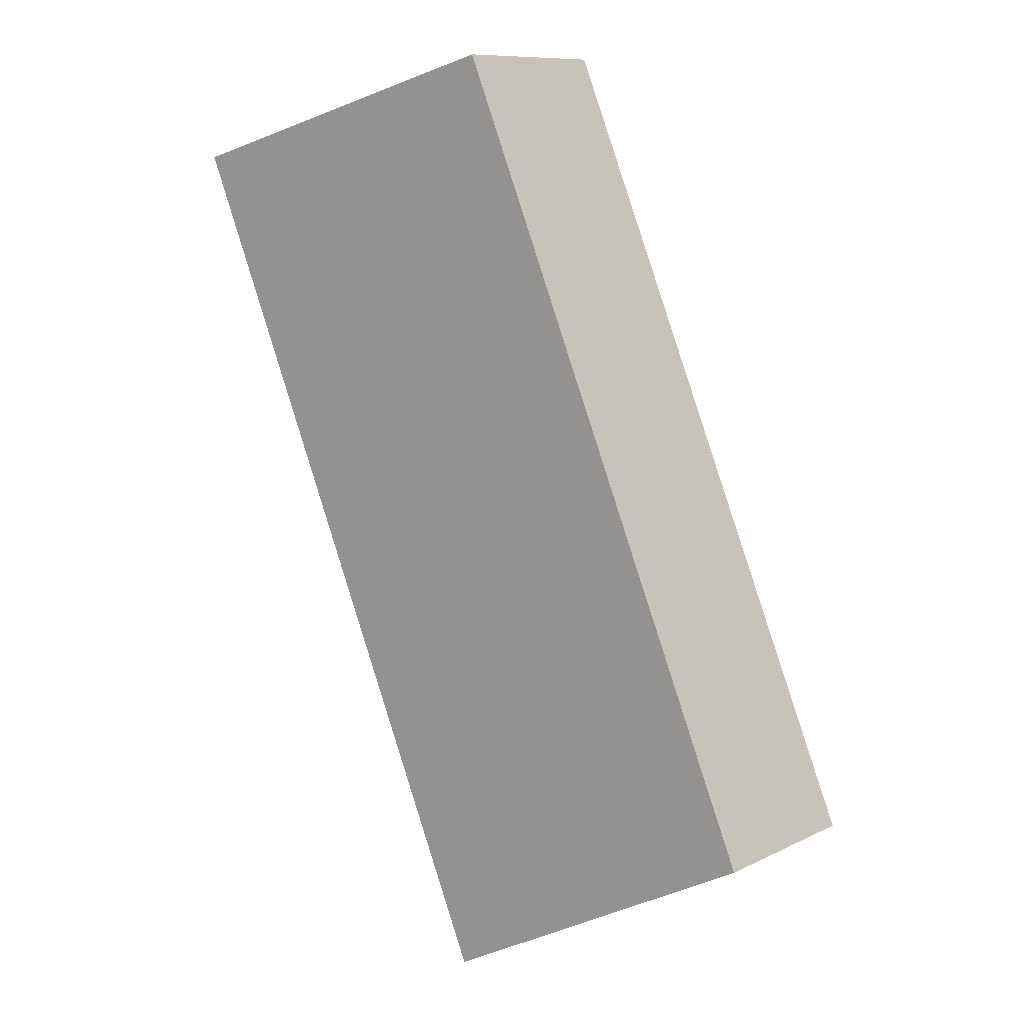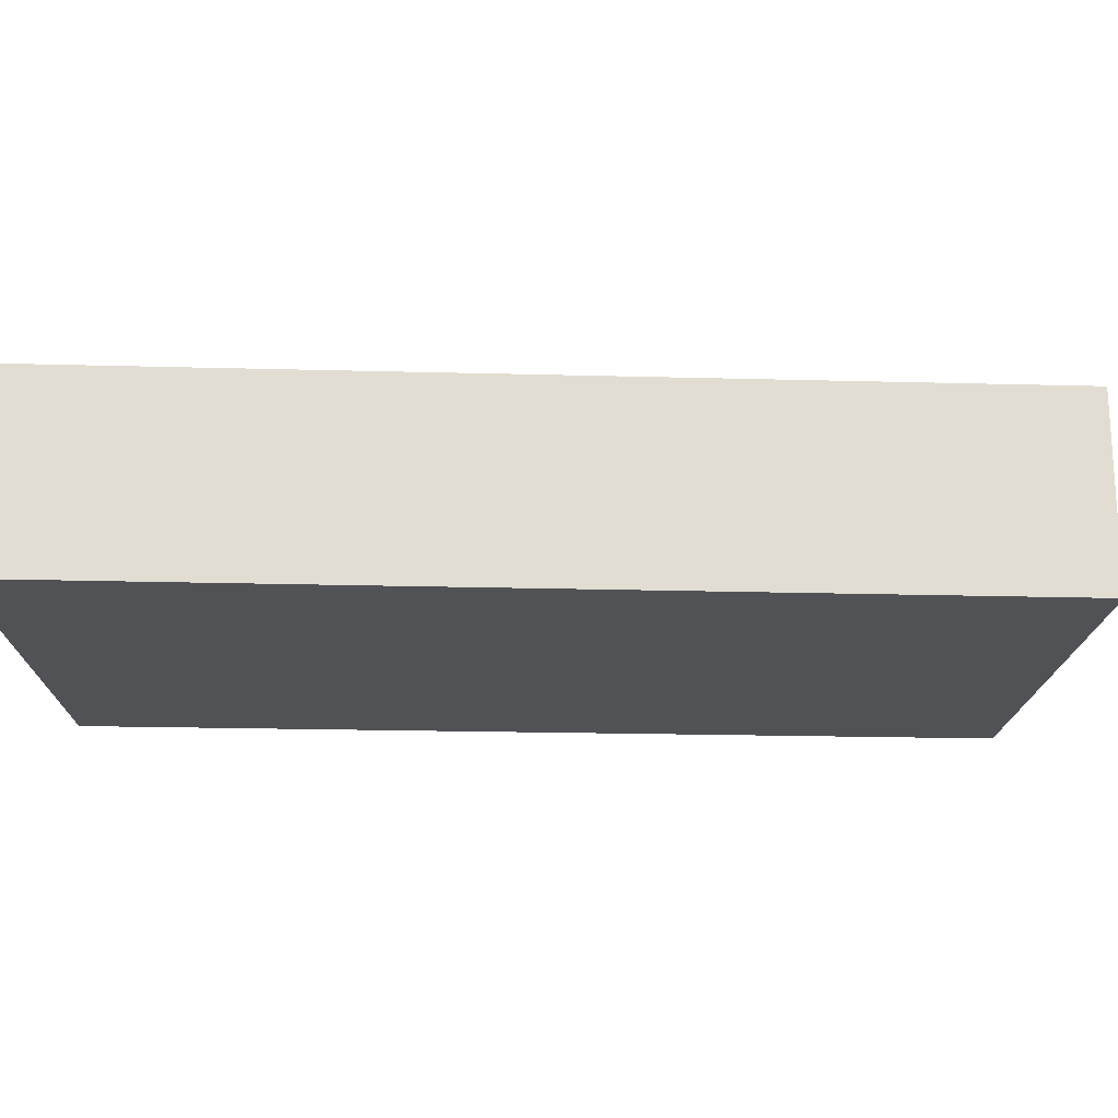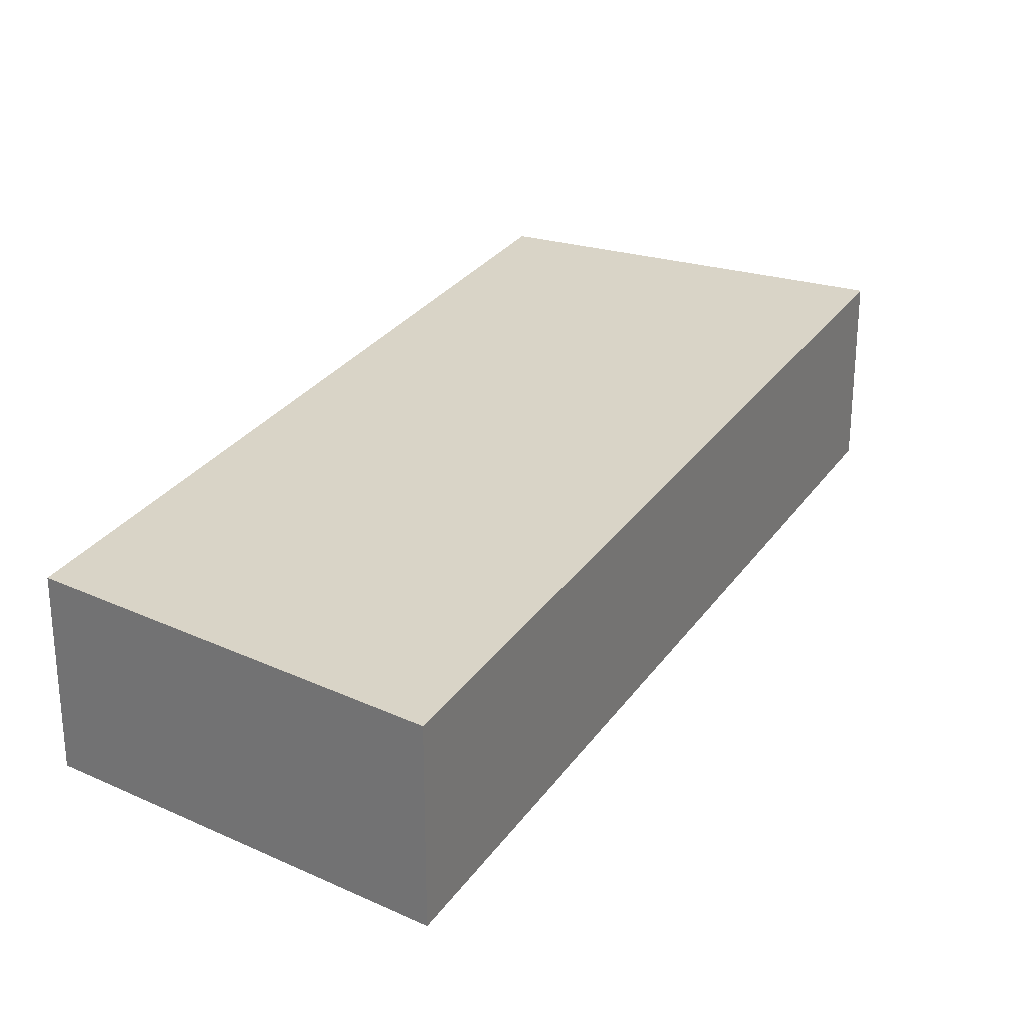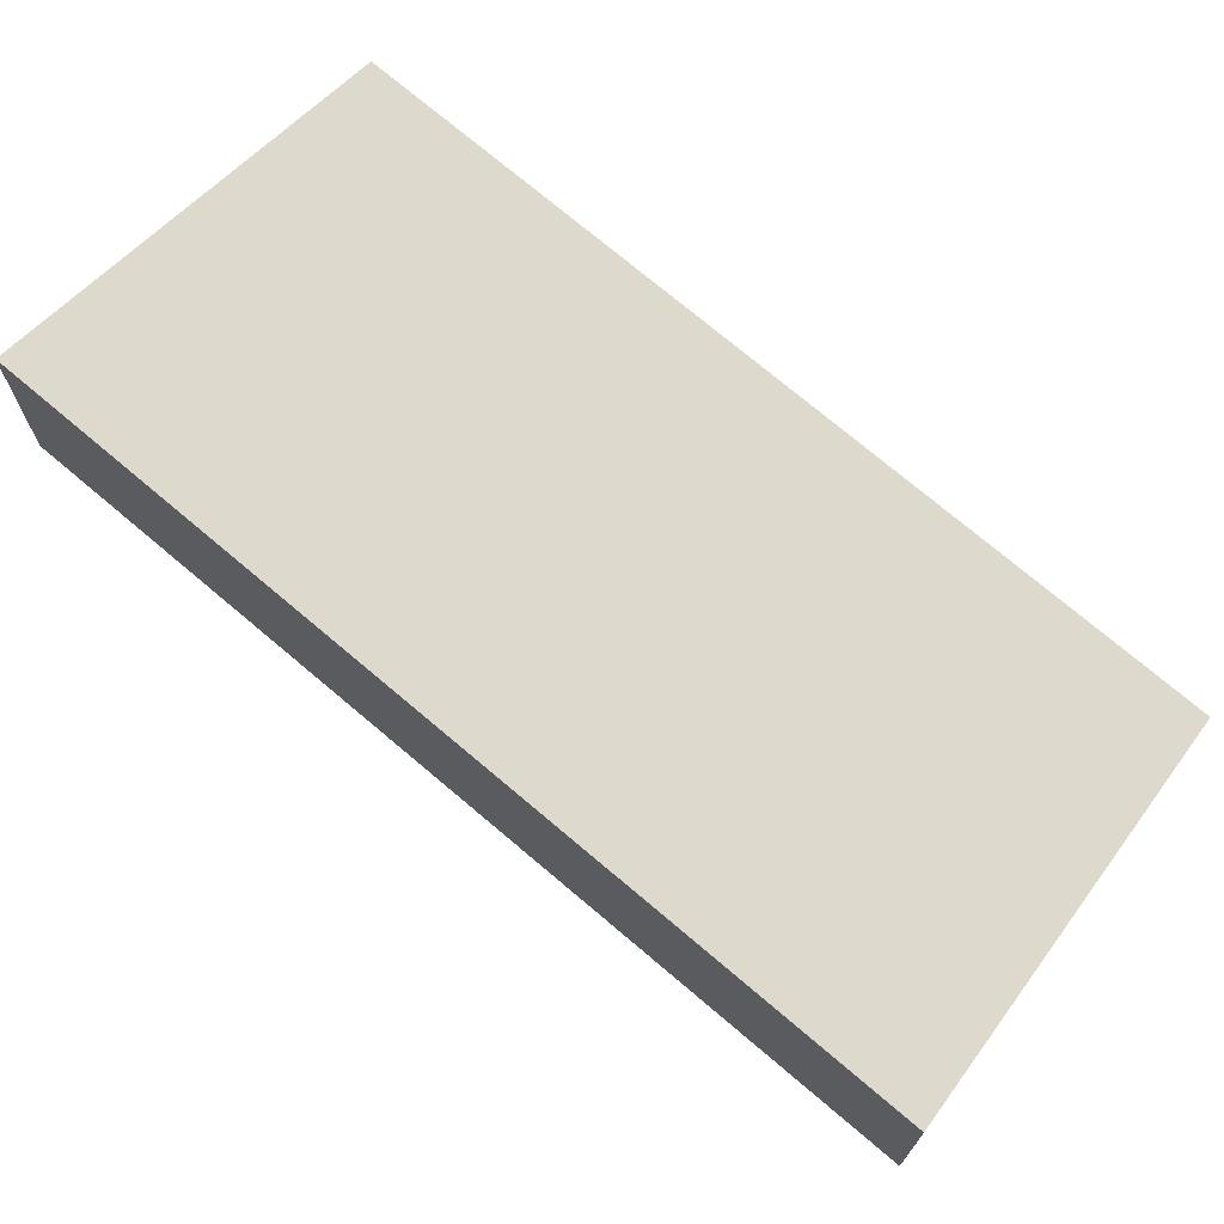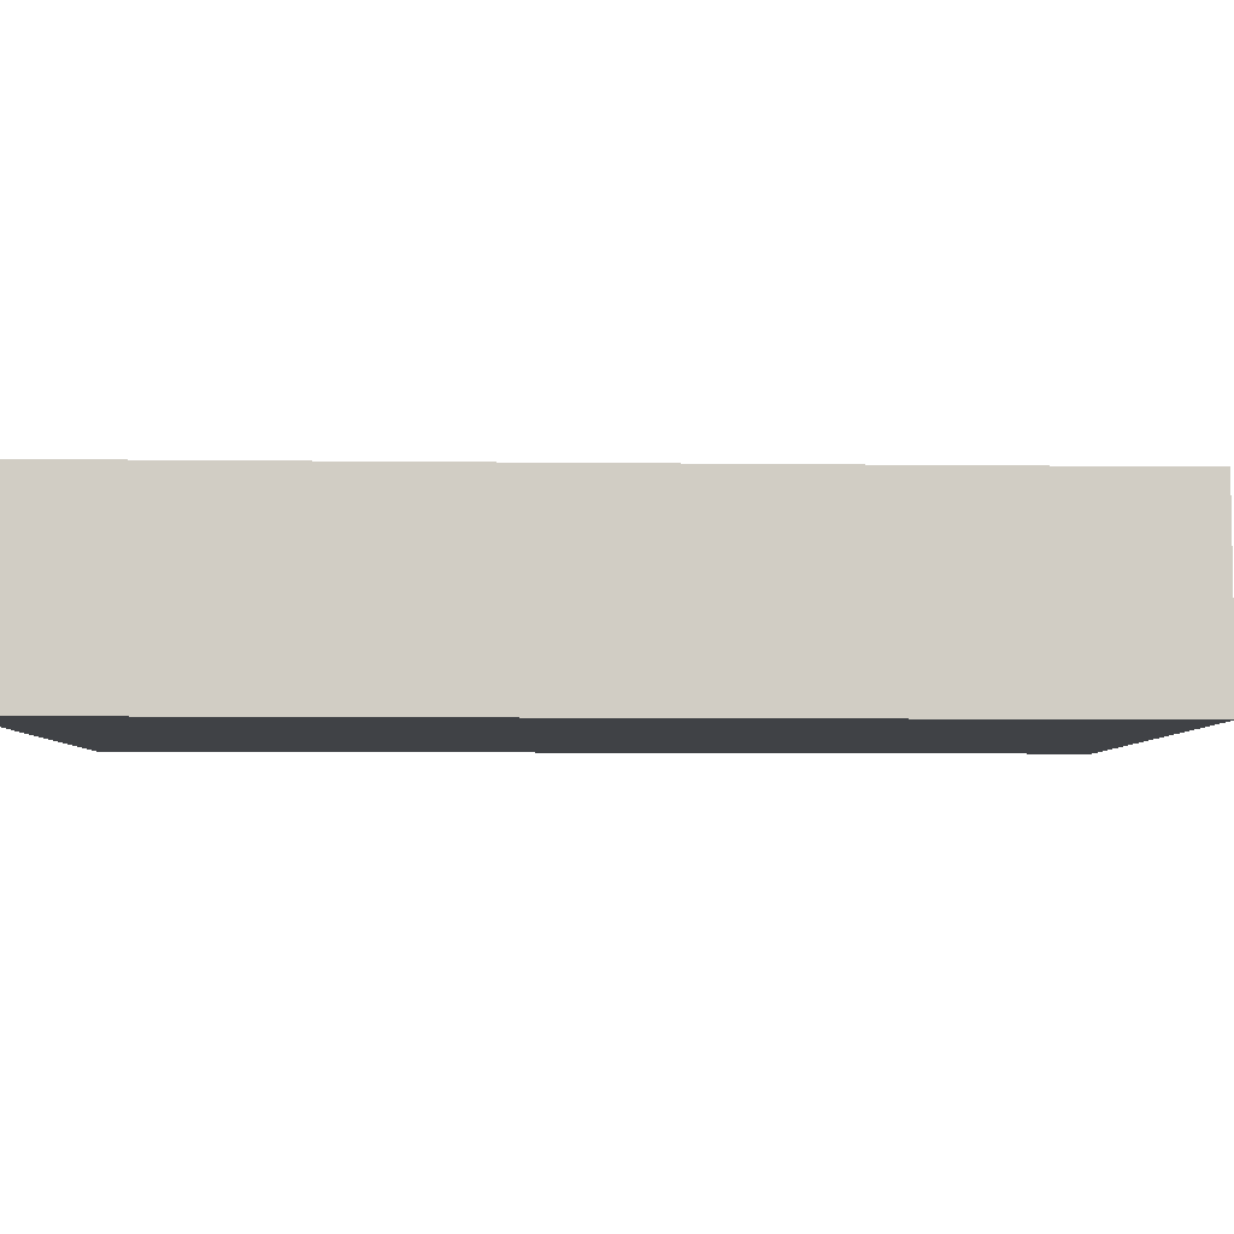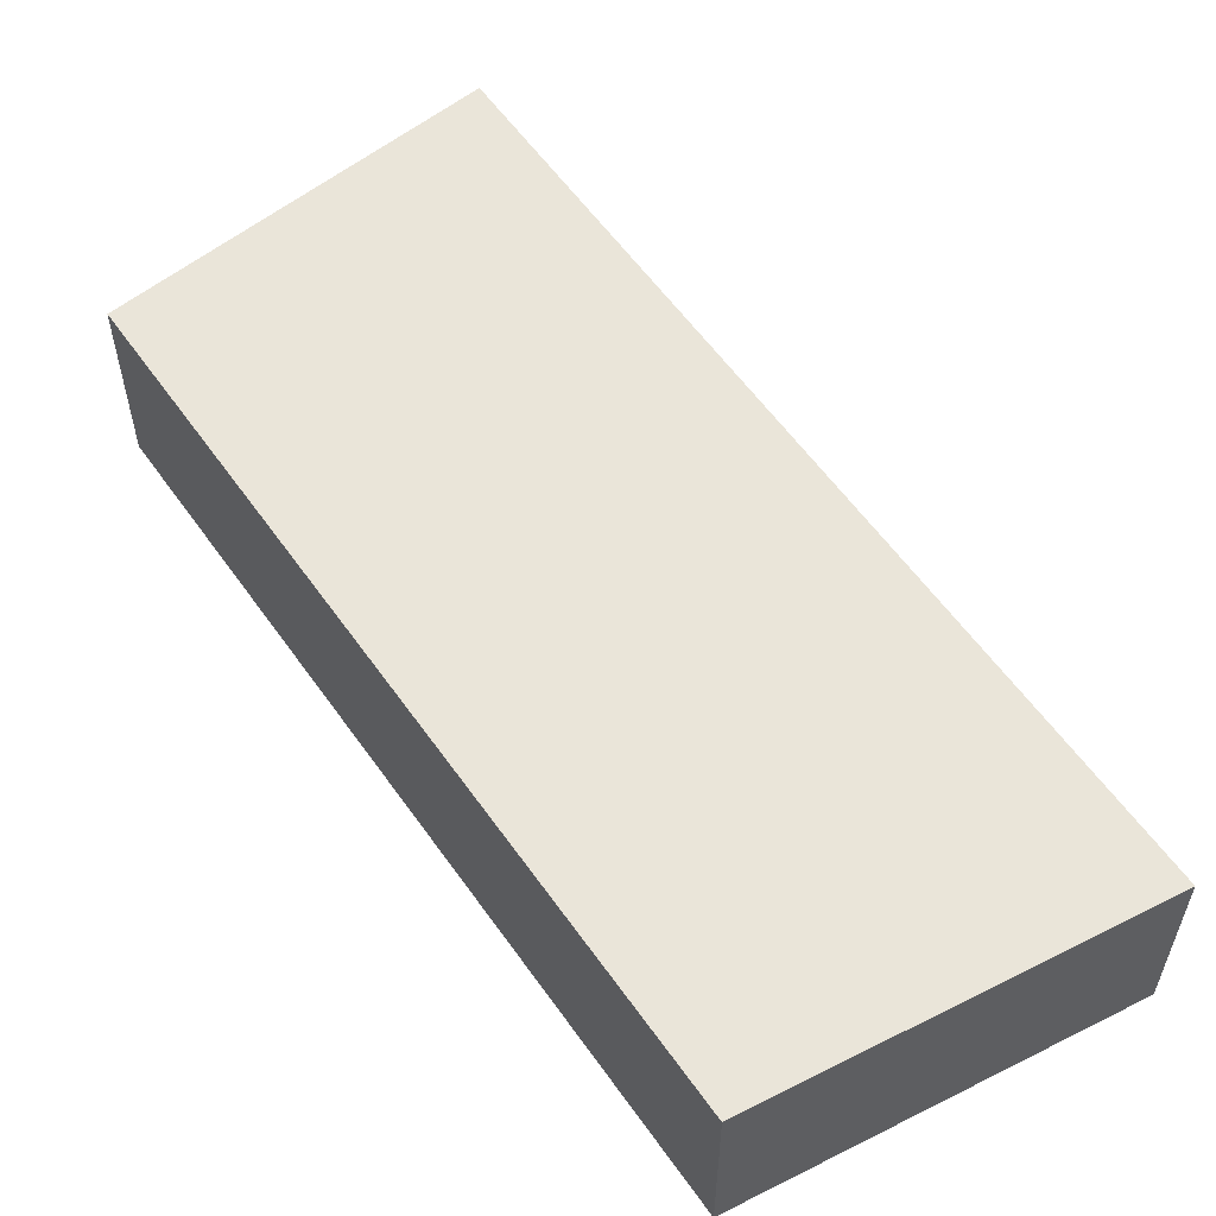
<metadata>
{"format":"obj","ext":"obj","renderer":"f3d","projection":"perspective","resolution":1024,"background":"white","views":[{"elev":9.8,"azim":-141.3,"up":"+Z"},{"elev":-21.0,"azim":110.0,"up":"+Y"},{"elev":28.4,"azim":50.4,"up":"+Y"},{"elev":72.0,"azim":153.2,"up":"+Y"},{"elev":-6.4,"azim":110.5,"up":"+Y"},{"elev":58.1,"azim":-12.2,"up":"+Y"}]}
</metadata>
<code>
v  0 2.587 1.584e-16
v  9.699 2.587 9.414
v  4.724 2.587 -2.427
v  4.522 2.587 10.84
v  9.699 -5.764e-16 9.414
v  4.724 1.486e-16 -2.427
v  0 0 0
v  4.522 -6.64e-16 10.84
g defaultobject
f 1 2 3
f 2 1 4
f 5 3 2
f 3 5 6
f 6 1 3
f 1 6 7
f 7 4 1
f 4 7 8
f 8 2 4
f 2 8 5
f 8 6 5
f 6 8 7

</code>
